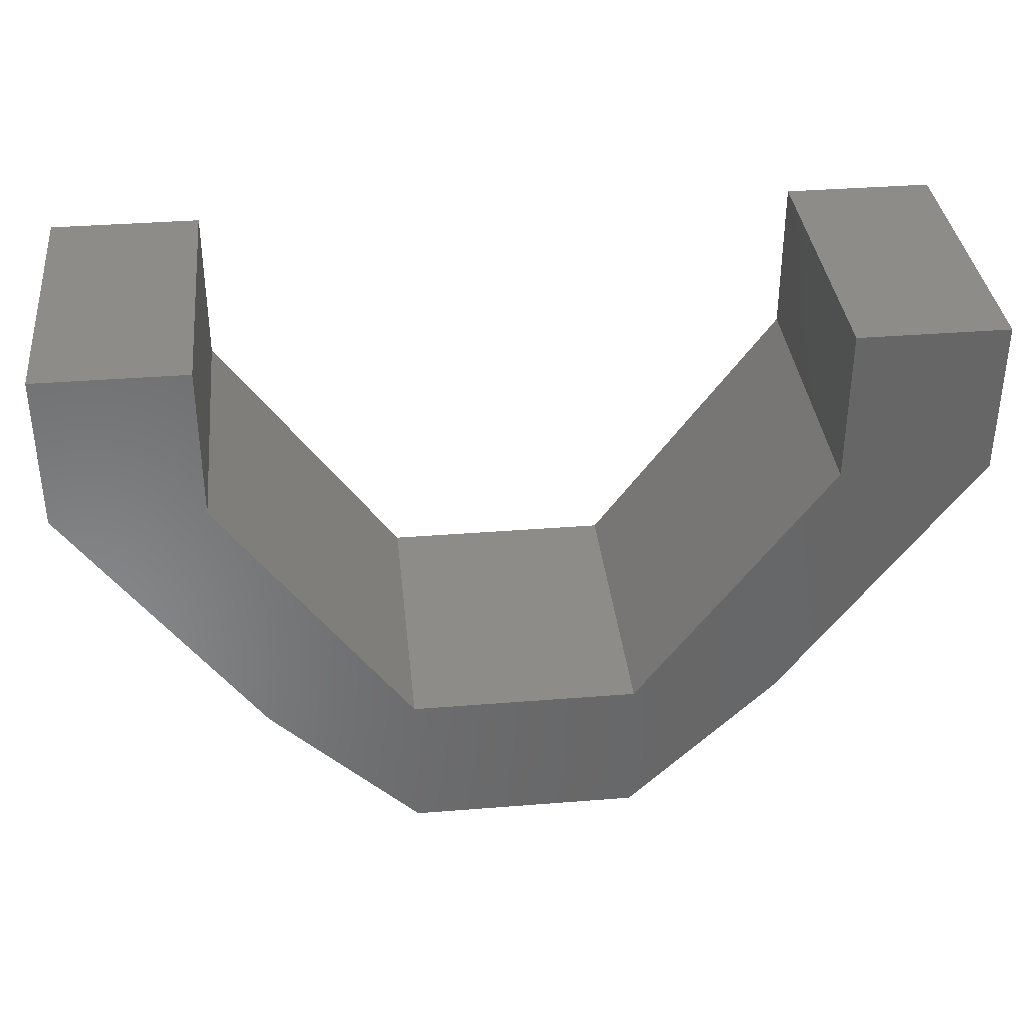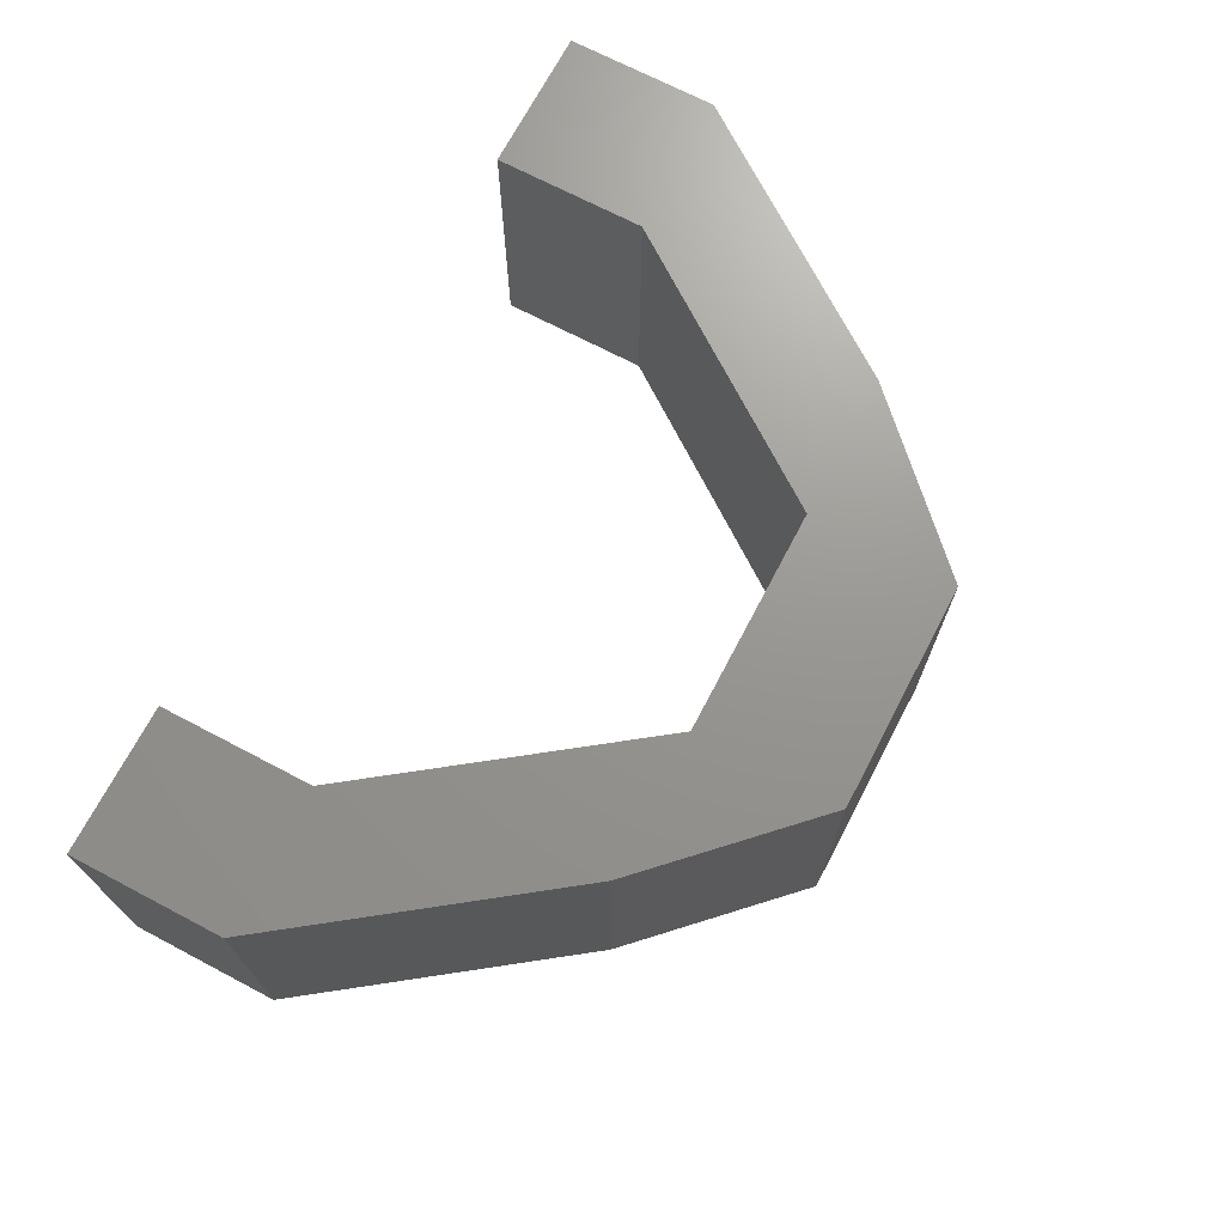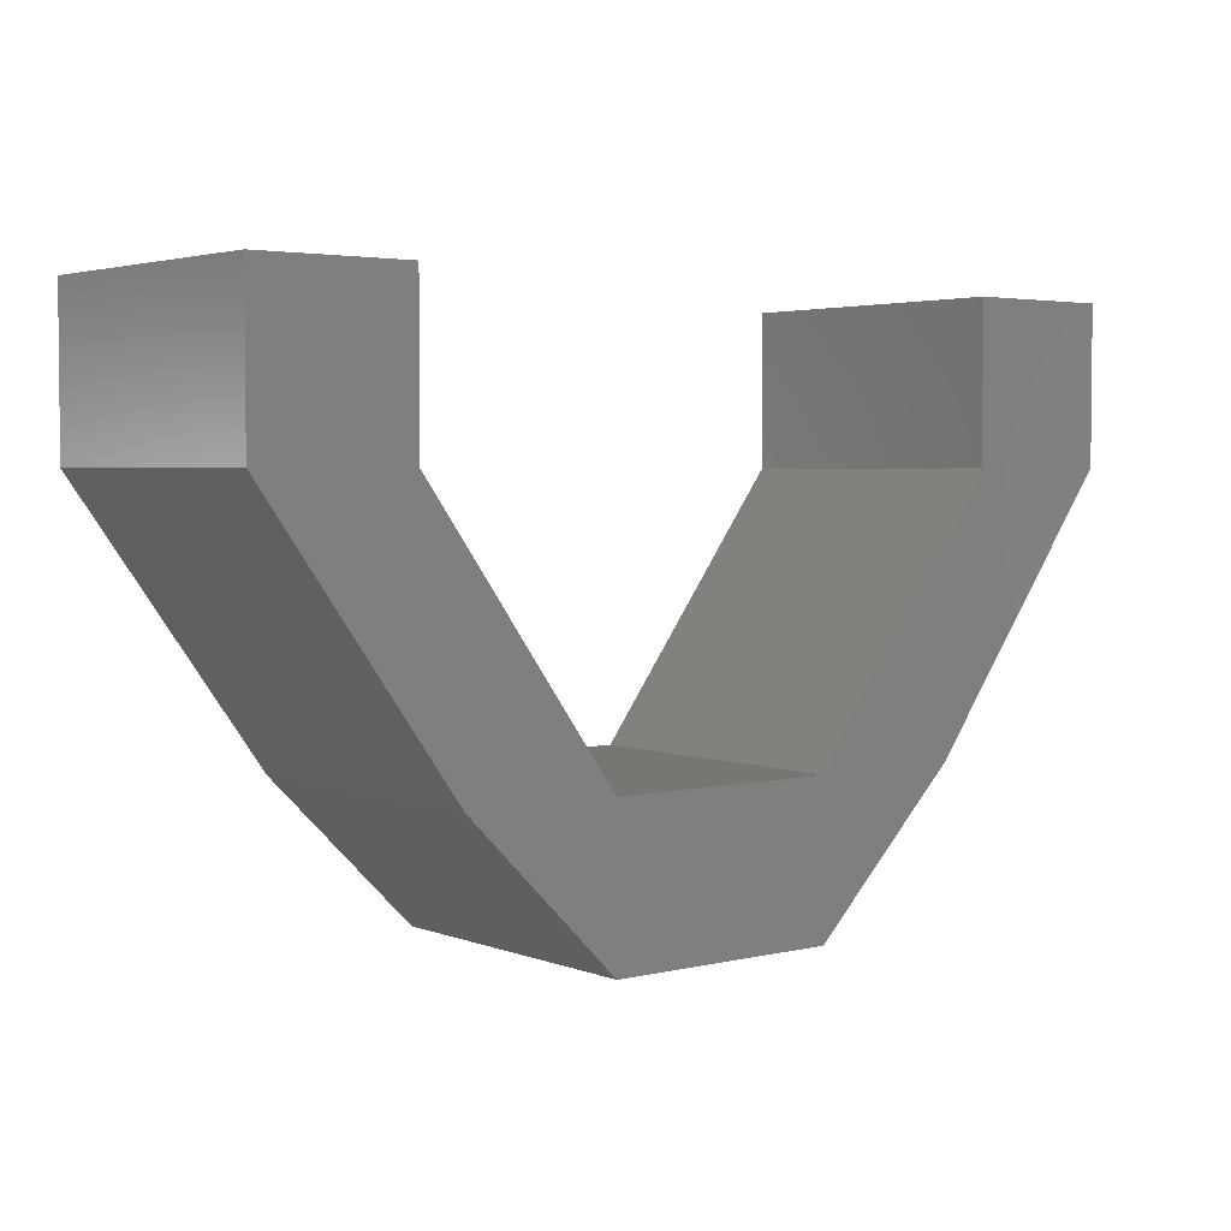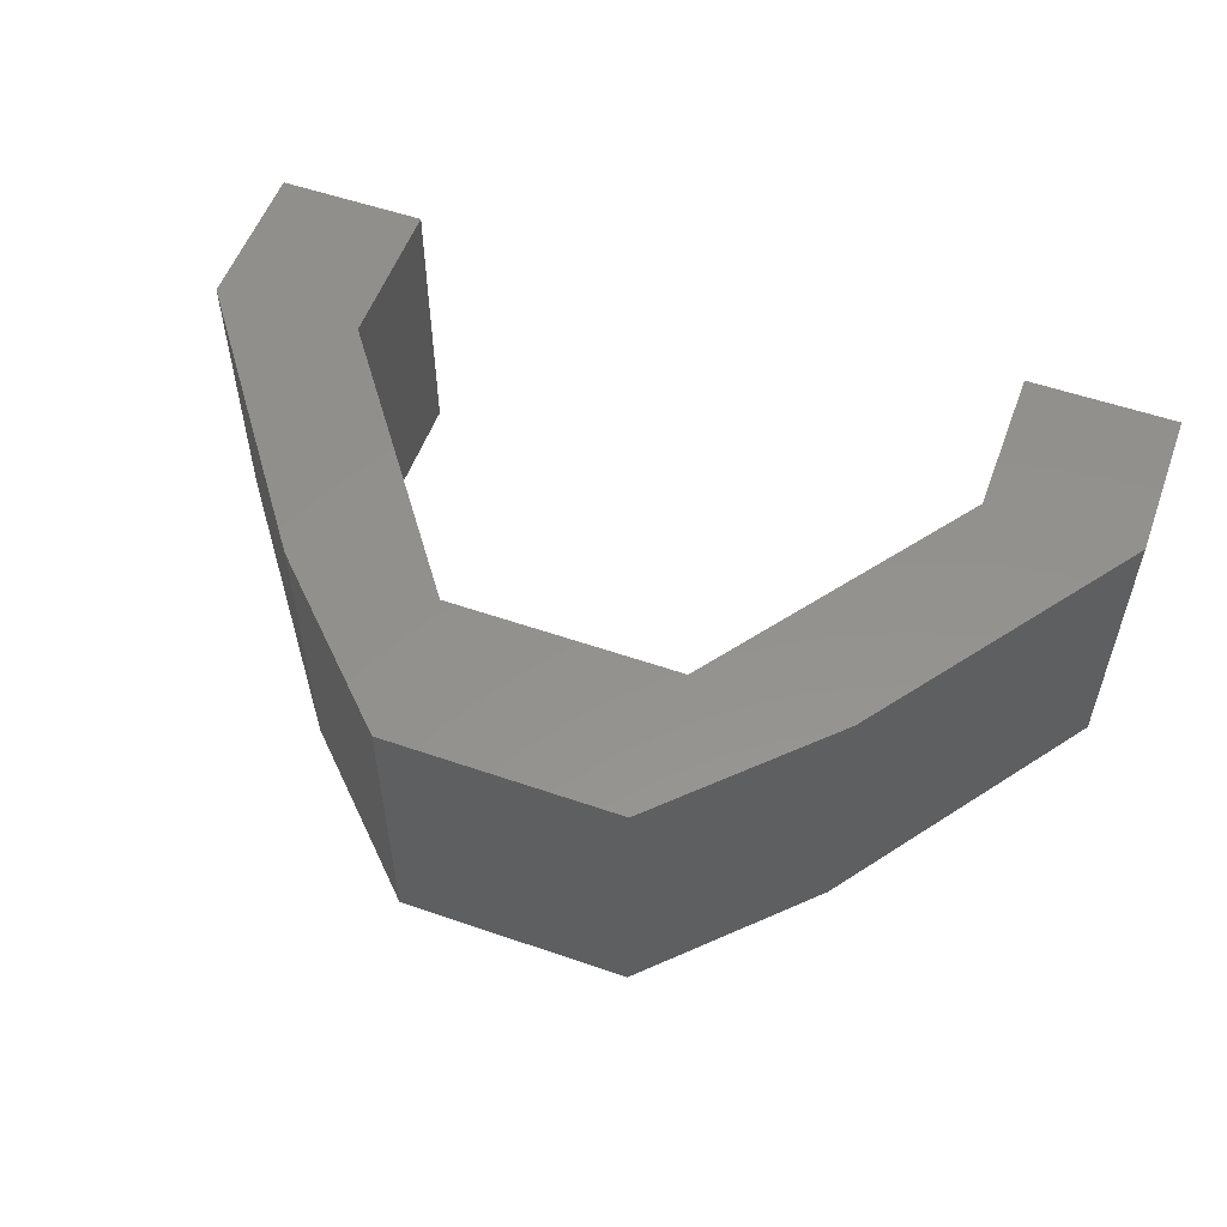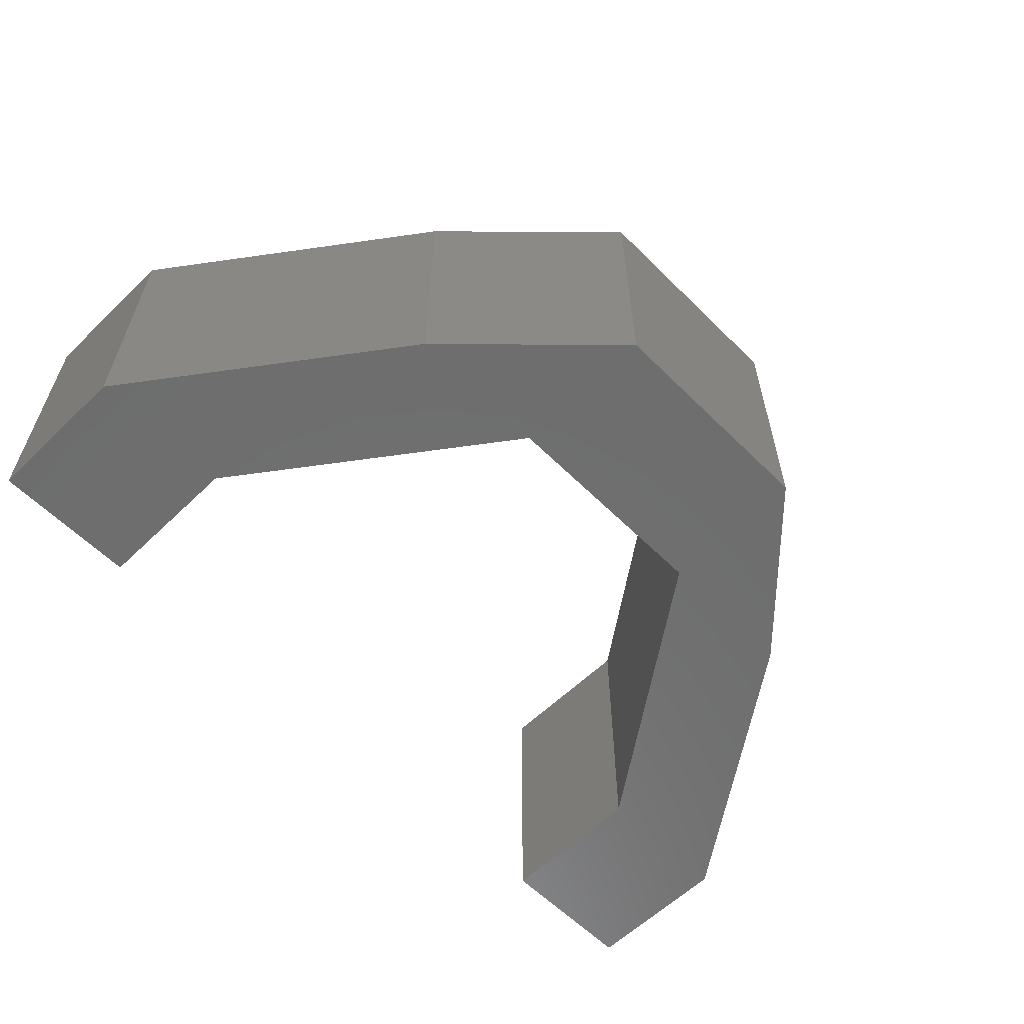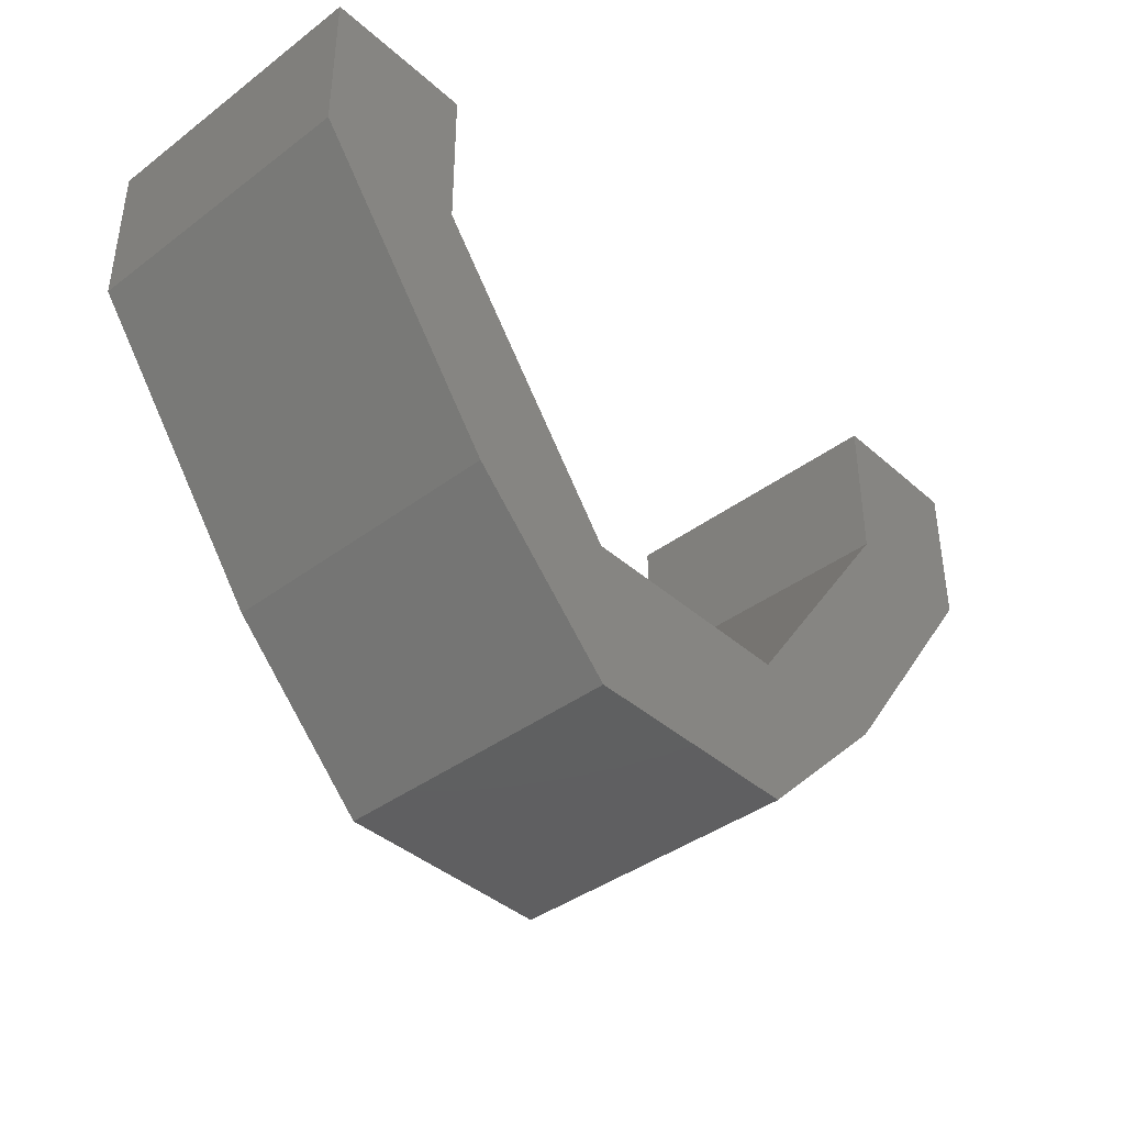
<metadata>
{"format":"stl","ext":"stl","renderer":"f3d","projection":"perspective","resolution":1024,"background":"white","views":[{"elev":36.0,"azim":174.0,"up":"+Y"},{"elev":70.4,"azim":-62.3,"up":"+Z"},{"elev":3.4,"azim":141.5,"up":"+Y"},{"elev":55.2,"azim":20.0,"up":"+Z"},{"elev":-59.7,"azim":-45.4,"up":"+Z"},{"elev":-40.0,"azim":-47.3,"up":"+Y"}]}
</metadata>
<code>
# stl→obj: 28 verts, 52 faces
v -15.28 -5.196 0
v -15.28 -5.196 10
v -15.28 0 0
v -15.28 0 10
v -8.762 -14.08 0
v -8.762 -14.08 10
v -10.28 -5.196 0
v -10.28 0 0
v -3.762 -14.08 0
v 3.929 -19.08 0
v 10.28 -5.196 0
v 10.28 0 0
v 15.28 0 0
v 3.929 -14.08 0
v 15.28 -5.196 0
v 8.929 -14.08 0
v -3.762 -19.08 0
v -10.28 0 10
v -3.762 -14.08 10
v -3.762 -19.08 10
v -10.28 -5.196 10
v 10.28 -5.196 10
v 3.929 -14.08 10
v 8.929 -14.08 10
v 15.28 0 10
v 10.28 0 10
v 15.28 -5.196 10
v 3.929 -19.08 10
f 1 2 3
f 3 2 4
f 1 5 2
f 2 5 6
f 1 3 5
f 7 3 8
f 5 3 7
f 9 10 5
f 11 12 13
f 11 13 14
f 14 13 15
f 14 15 16
f 14 16 10
f 14 10 9
f 5 10 17
f 9 5 7
f 18 8 4
f 4 8 3
f 4 2 6
f 19 4 20
f 20 4 6
f 21 18 4
f 22 23 24
f 25 26 27
f 27 22 24
f 24 23 28
f 28 19 20
f 21 4 19
f 23 19 28
f 26 22 27
f 6 5 17
f 20 6 17
f 20 17 10
f 28 20 10
f 28 10 16
f 24 28 16
f 24 16 15
f 27 24 15
f 27 15 13
f 25 27 13
f 25 13 26
f 26 13 12
f 26 12 22
f 22 12 11
f 22 11 23
f 23 11 14
f 23 14 19
f 19 14 9
f 21 19 9
f 7 21 9
f 8 18 21
f 7 8 21

</code>
